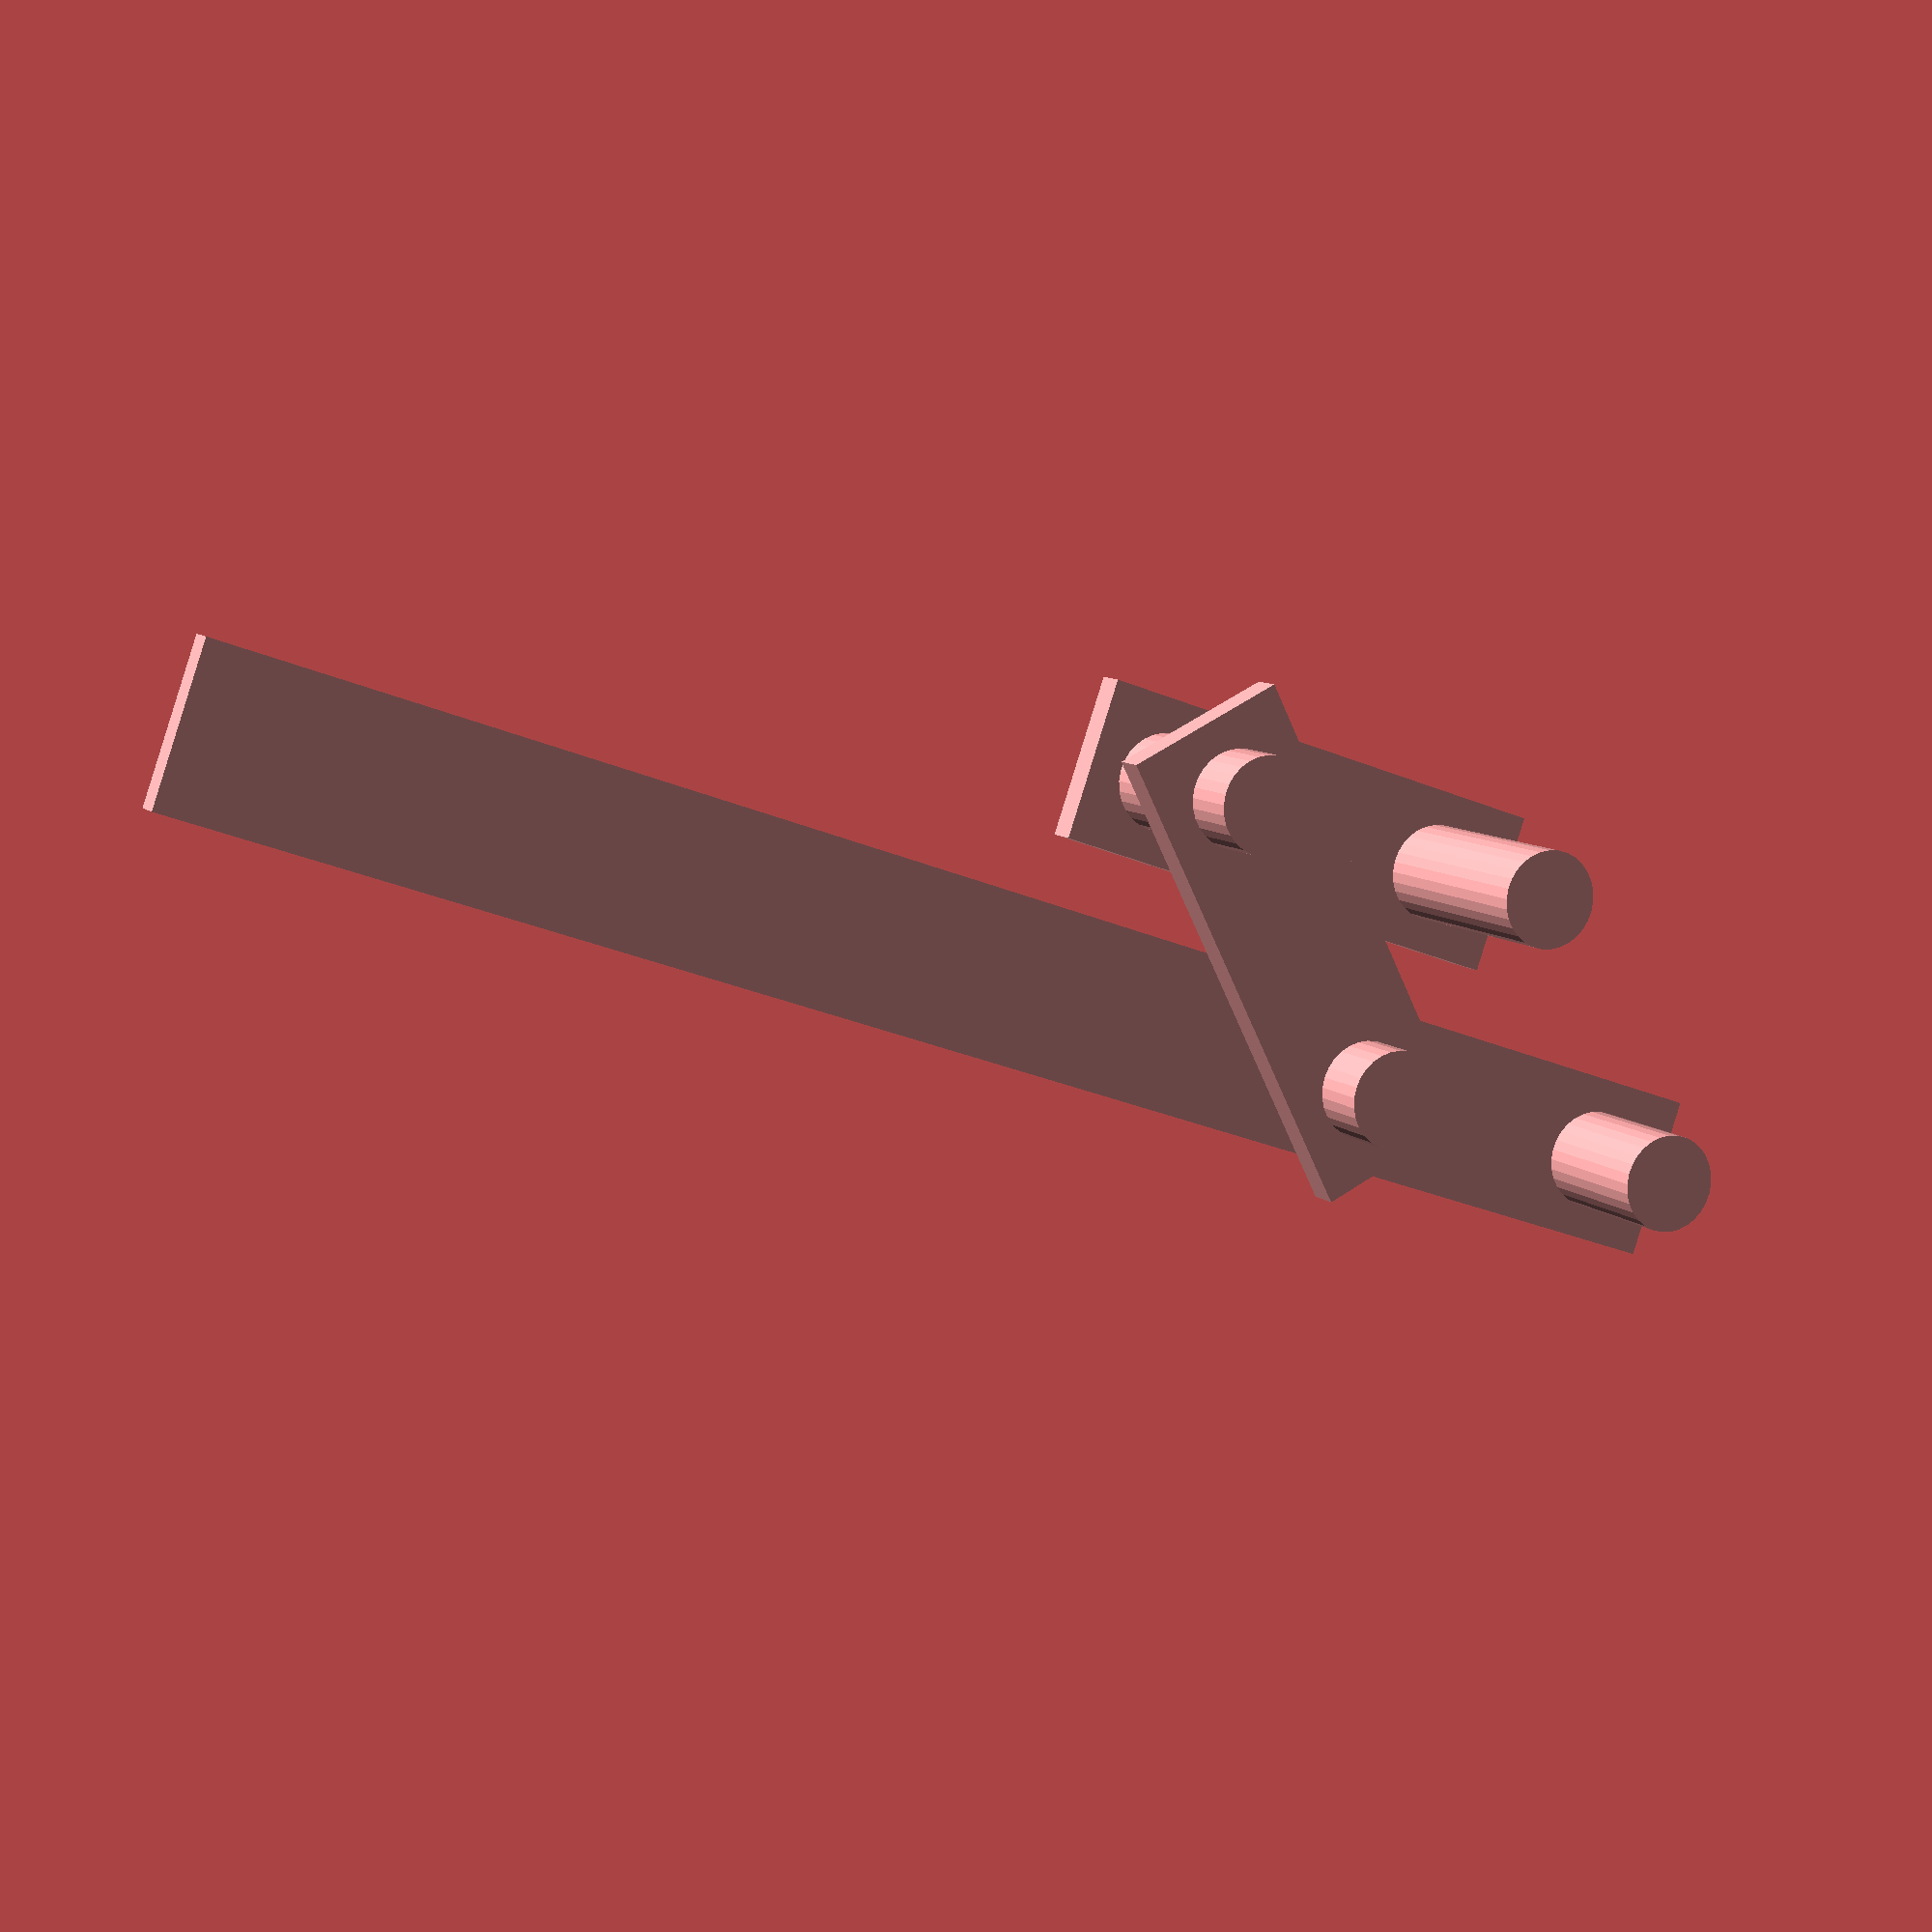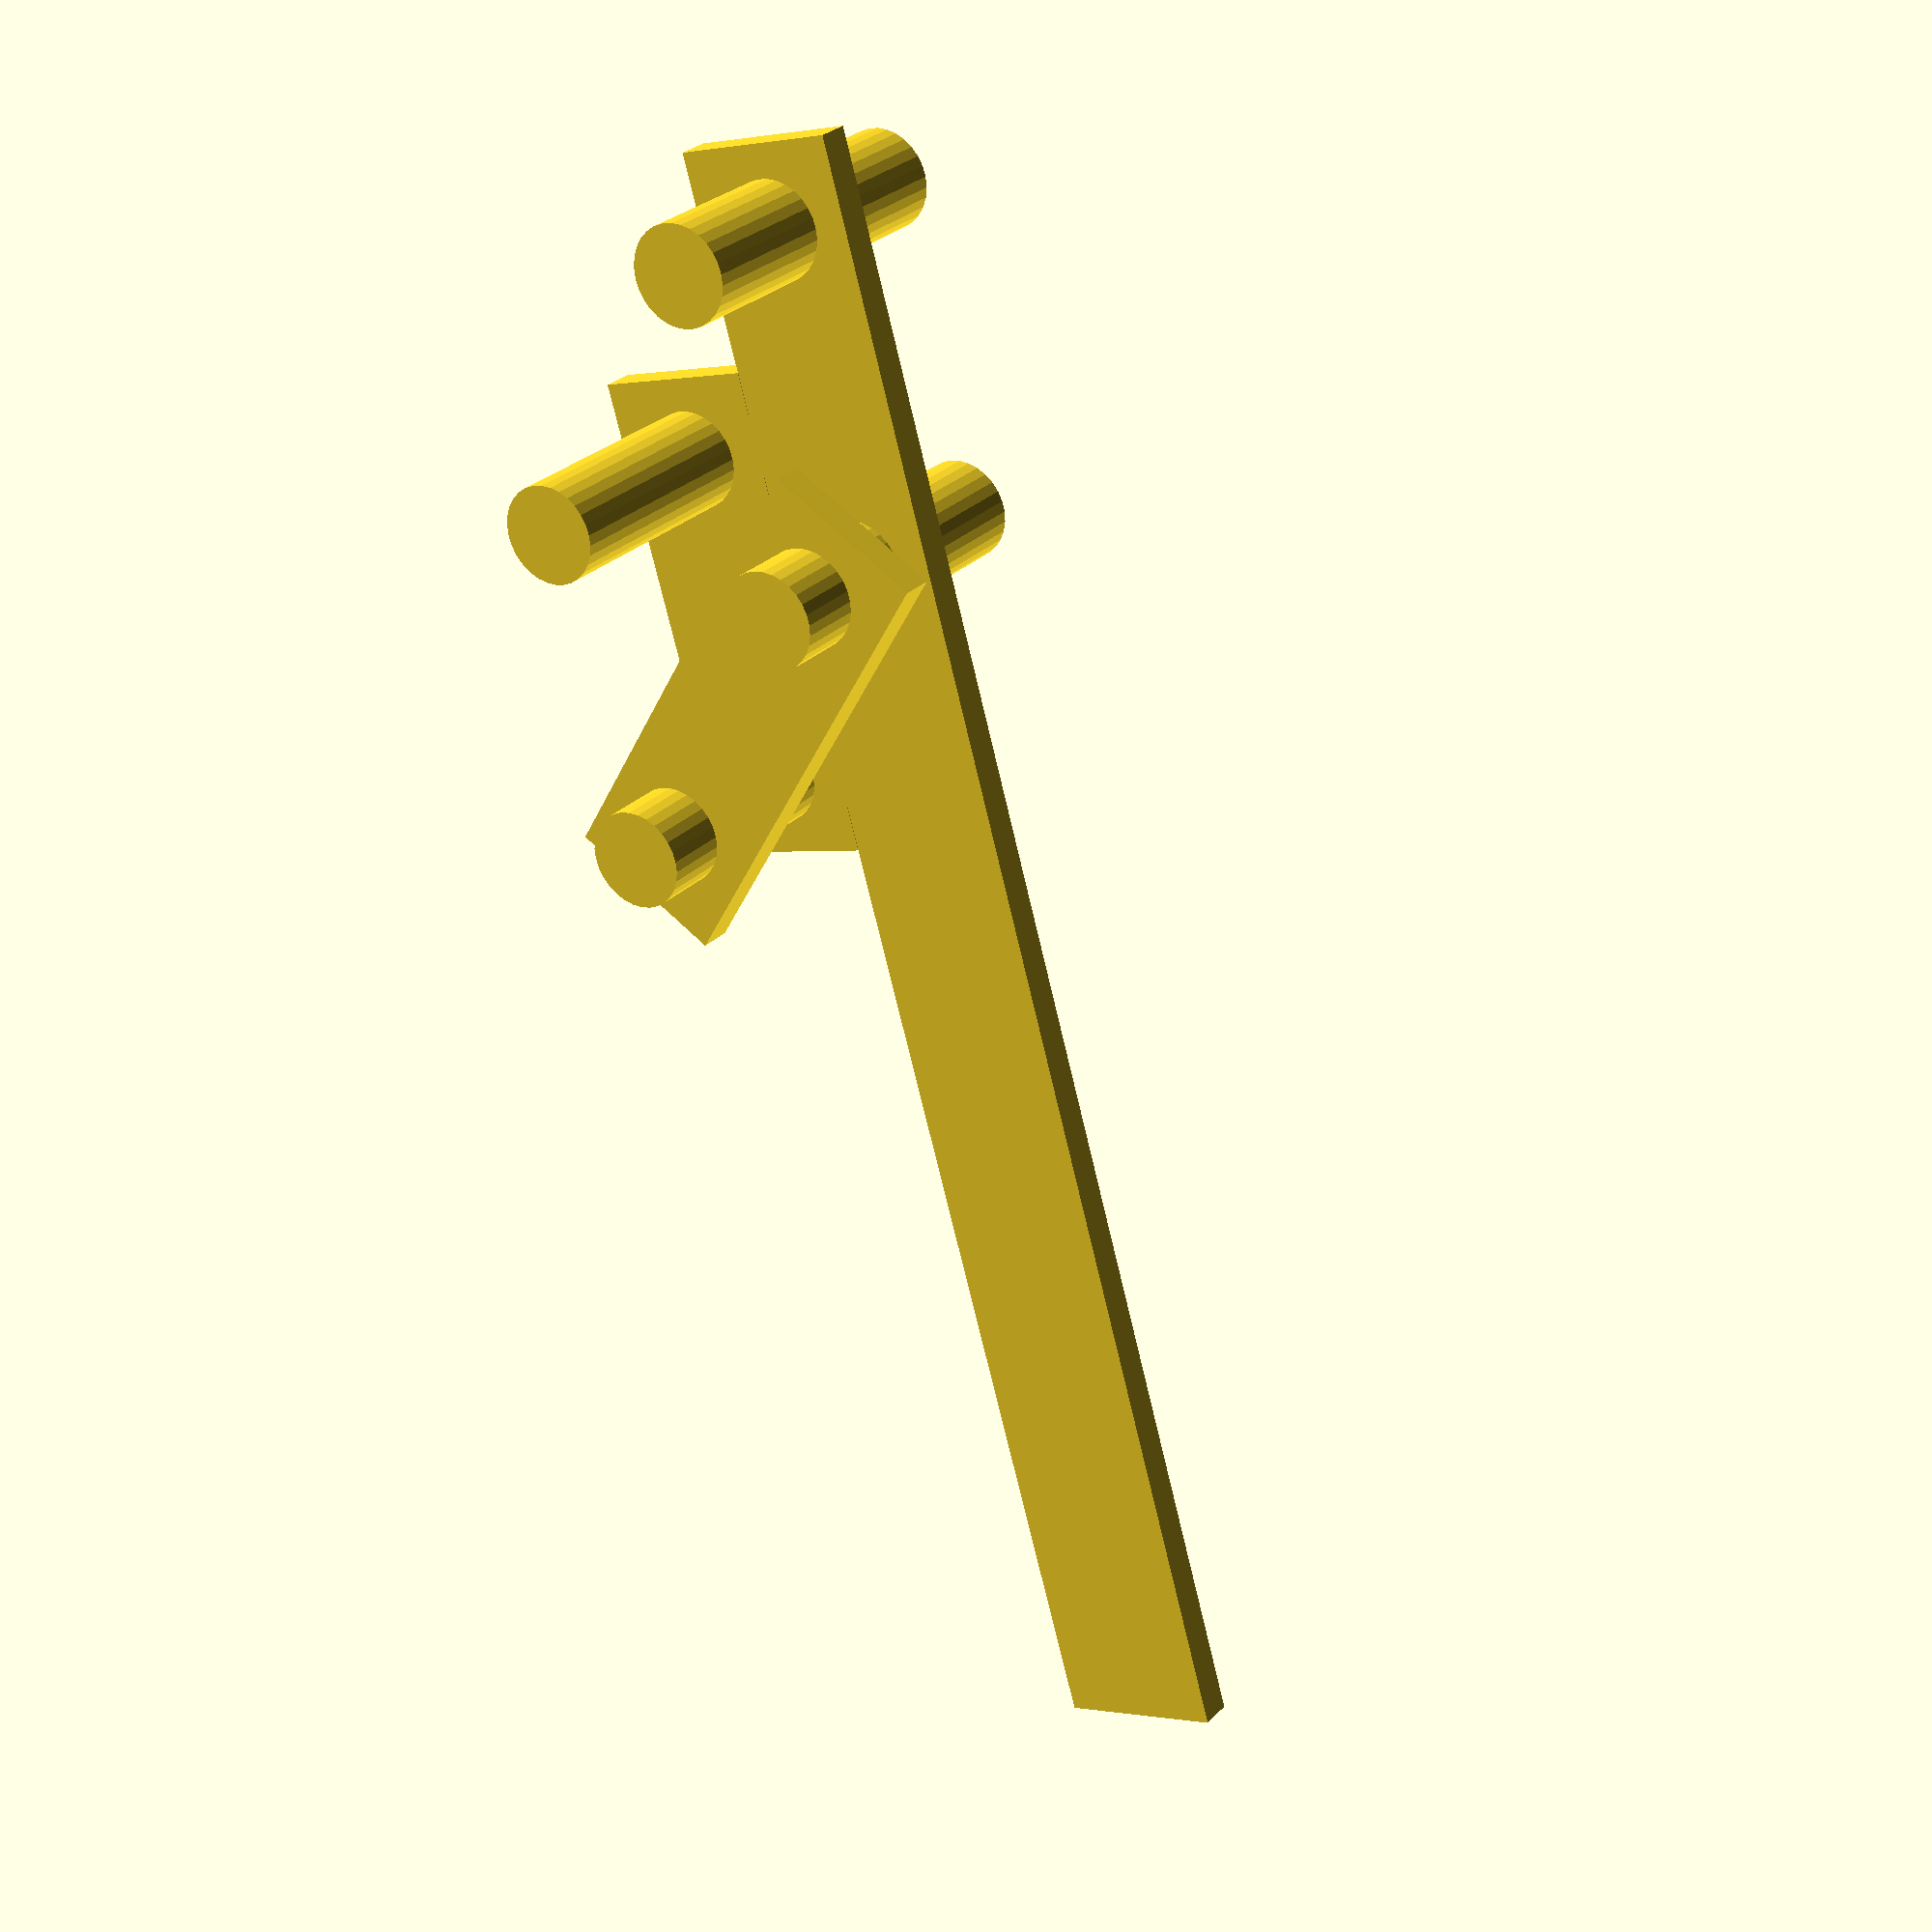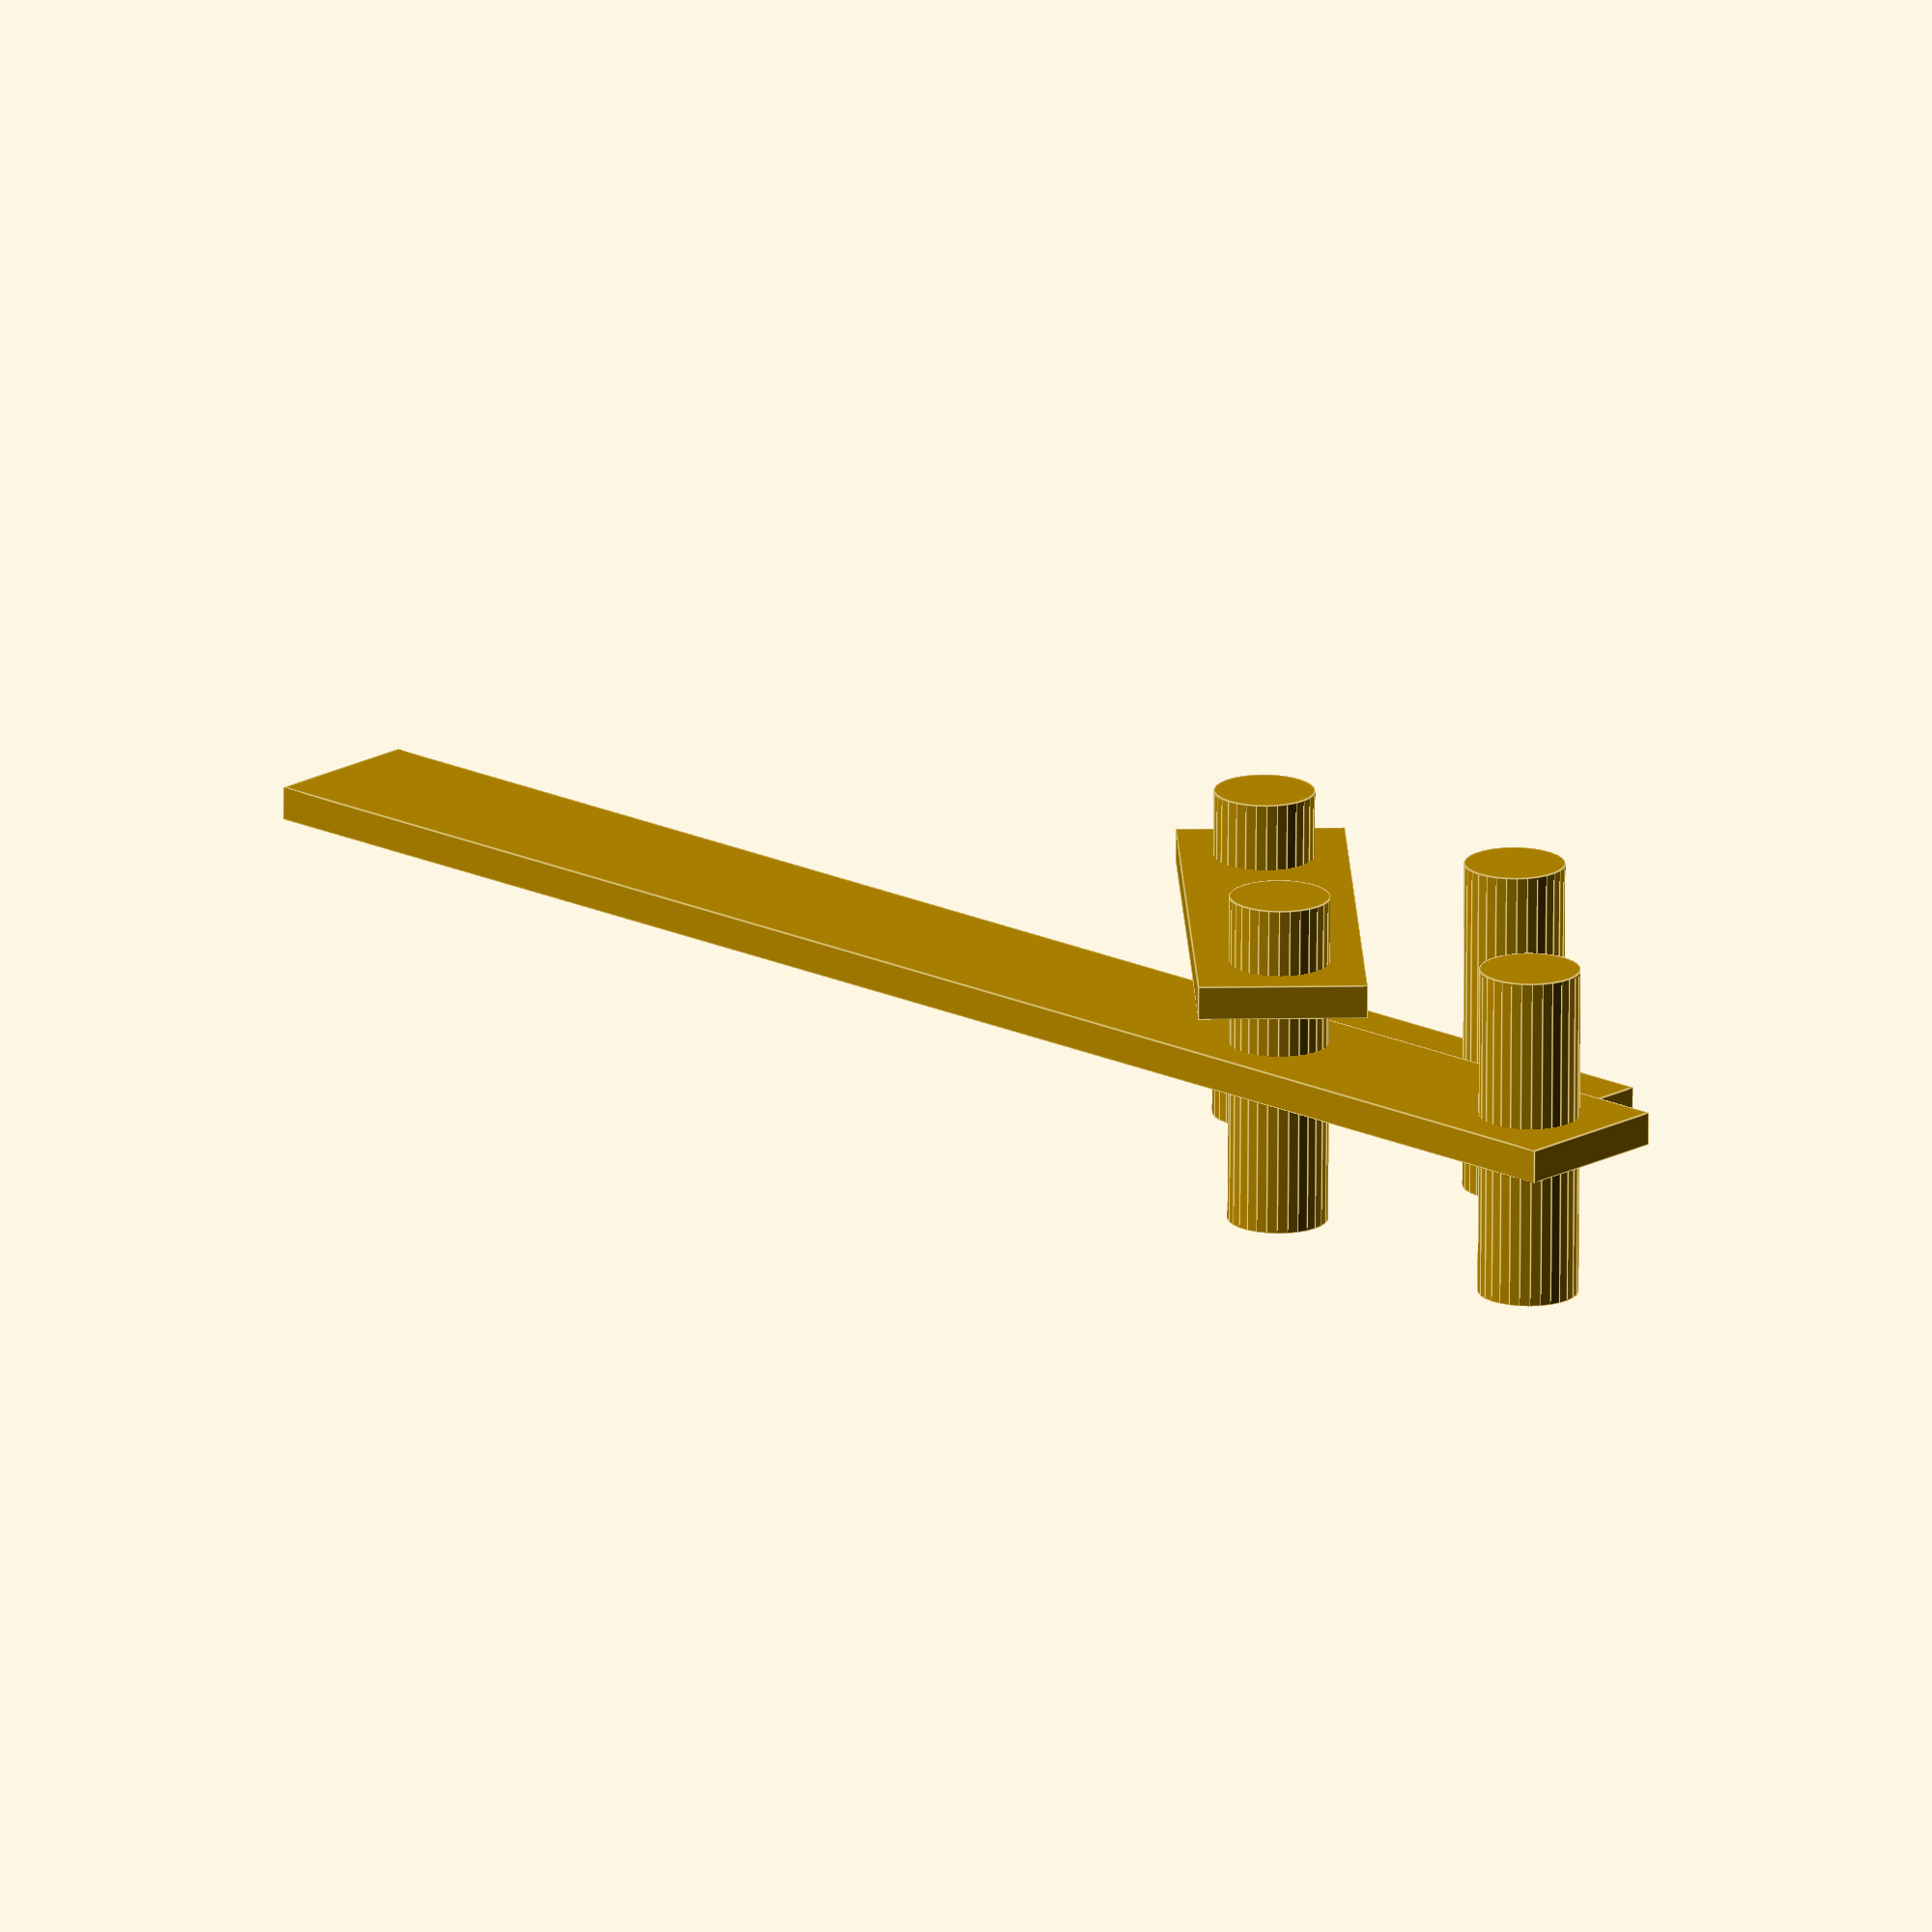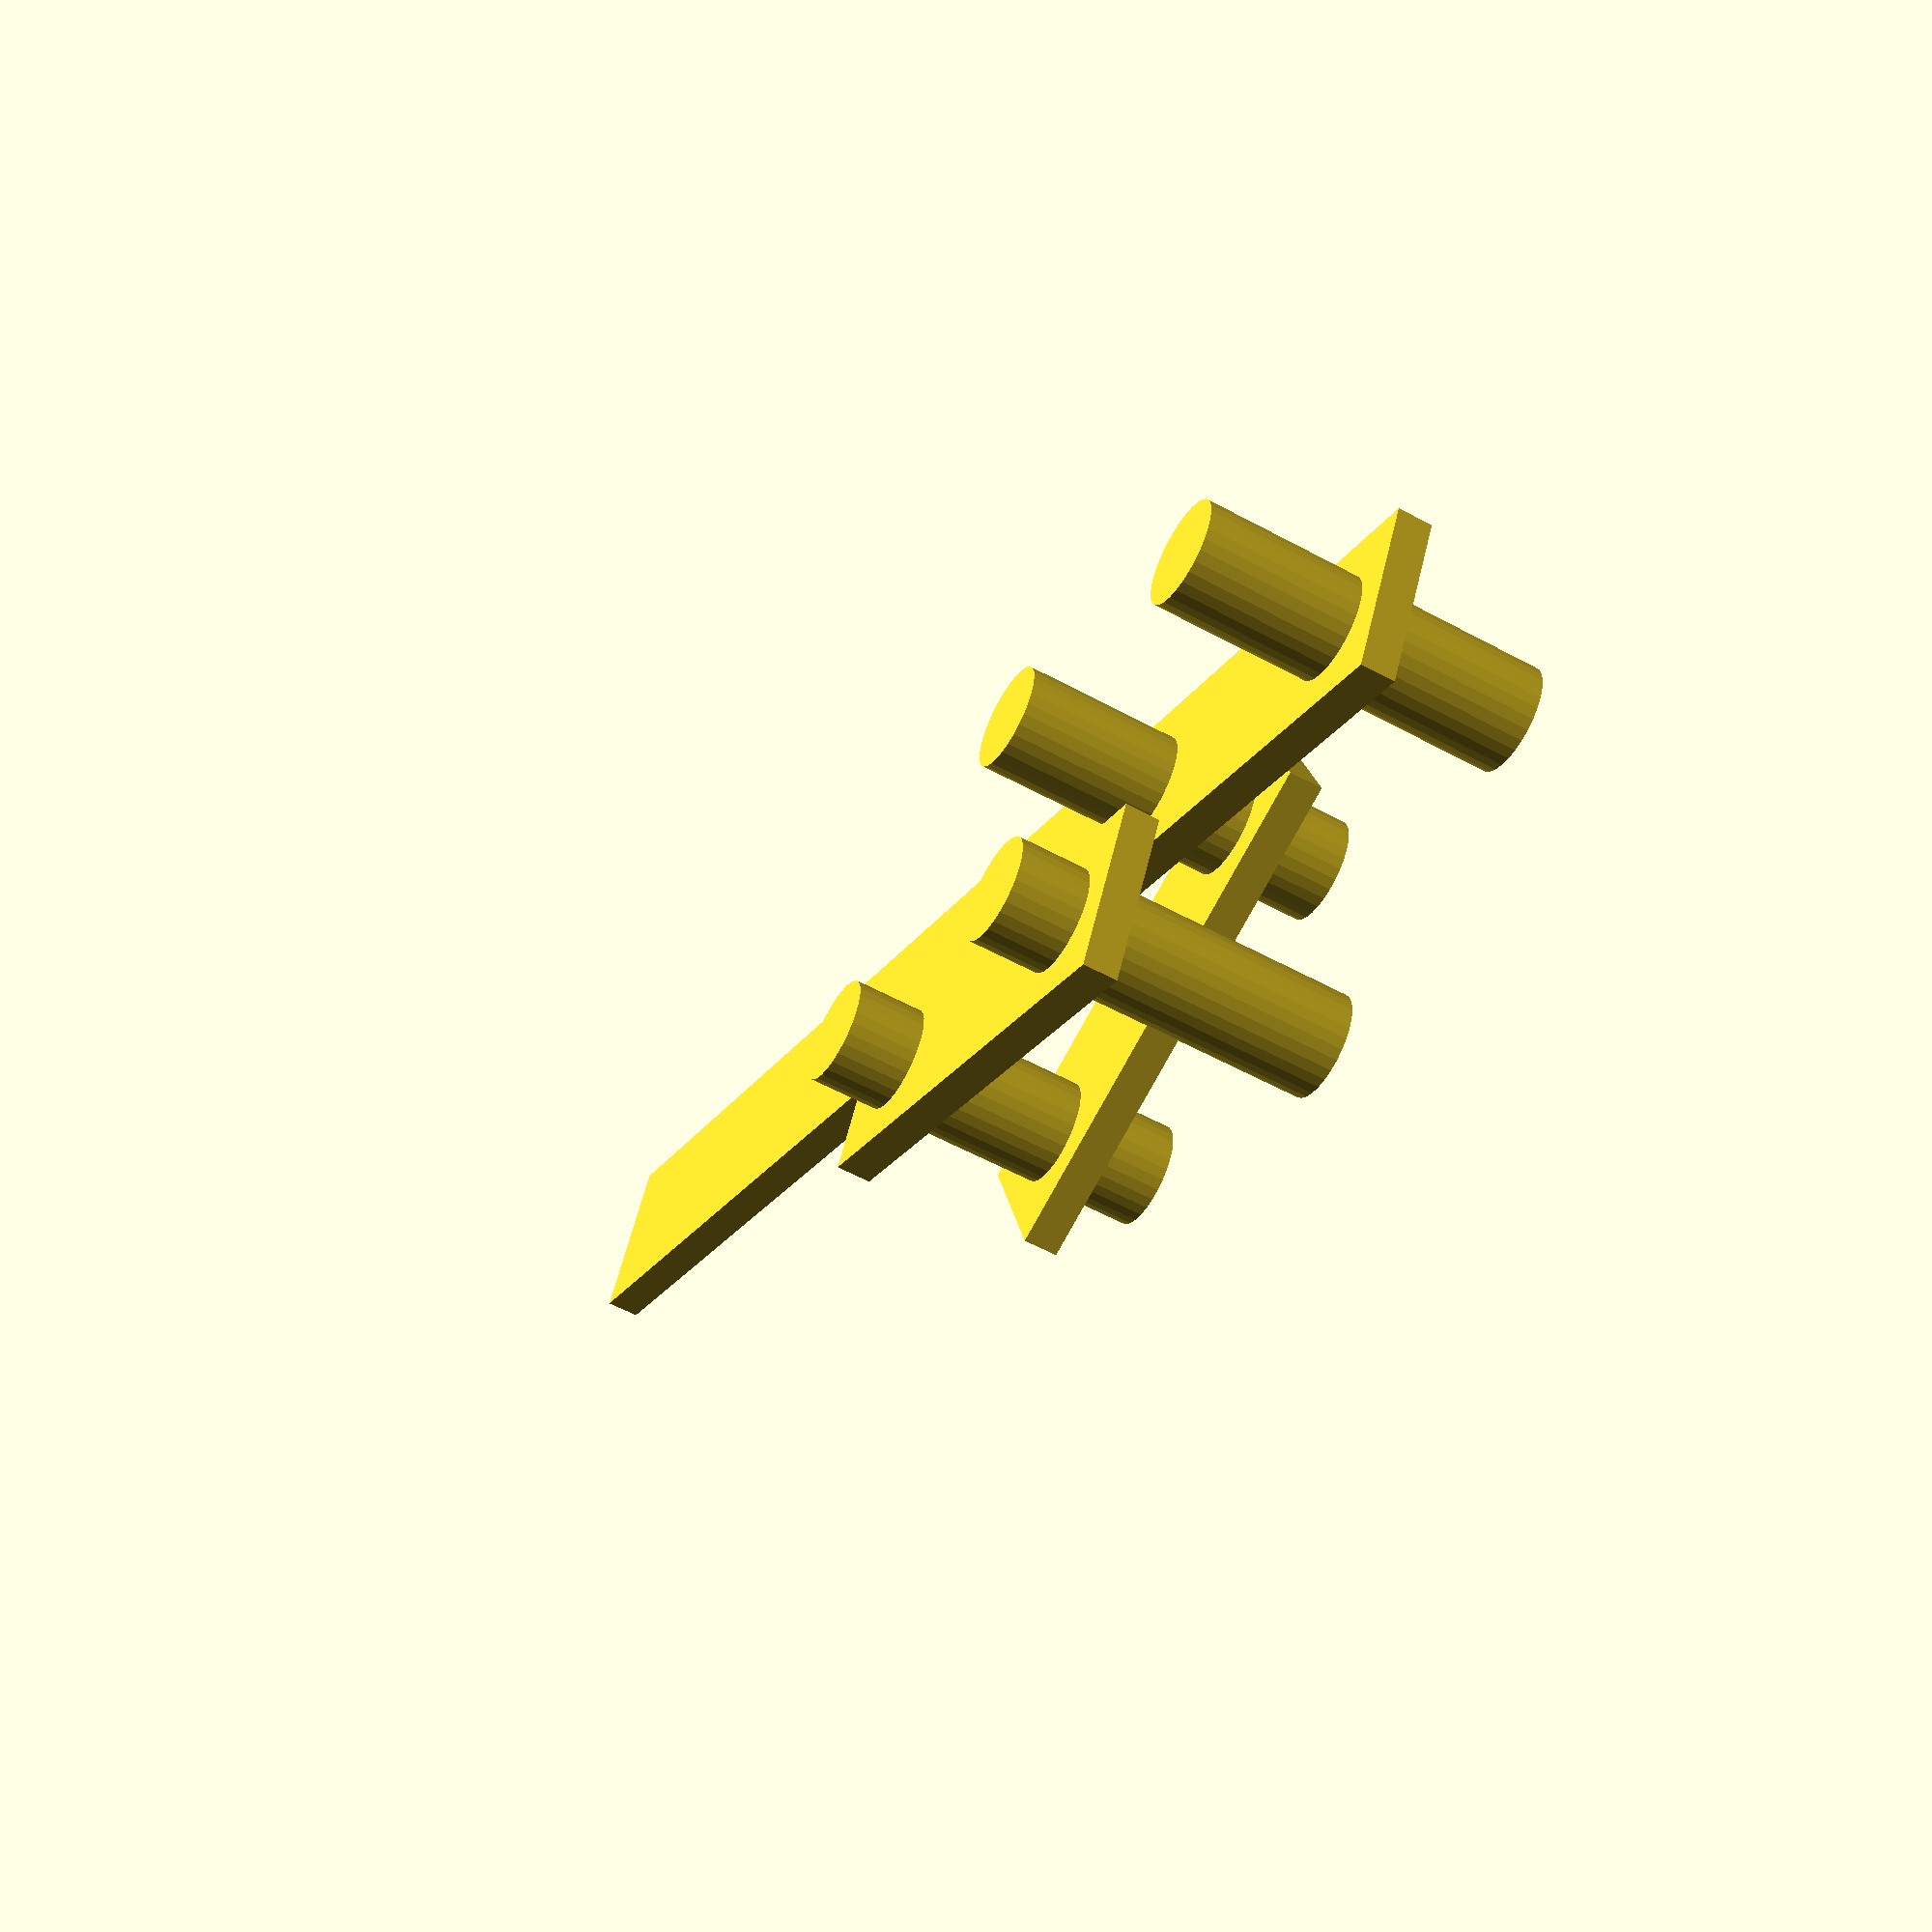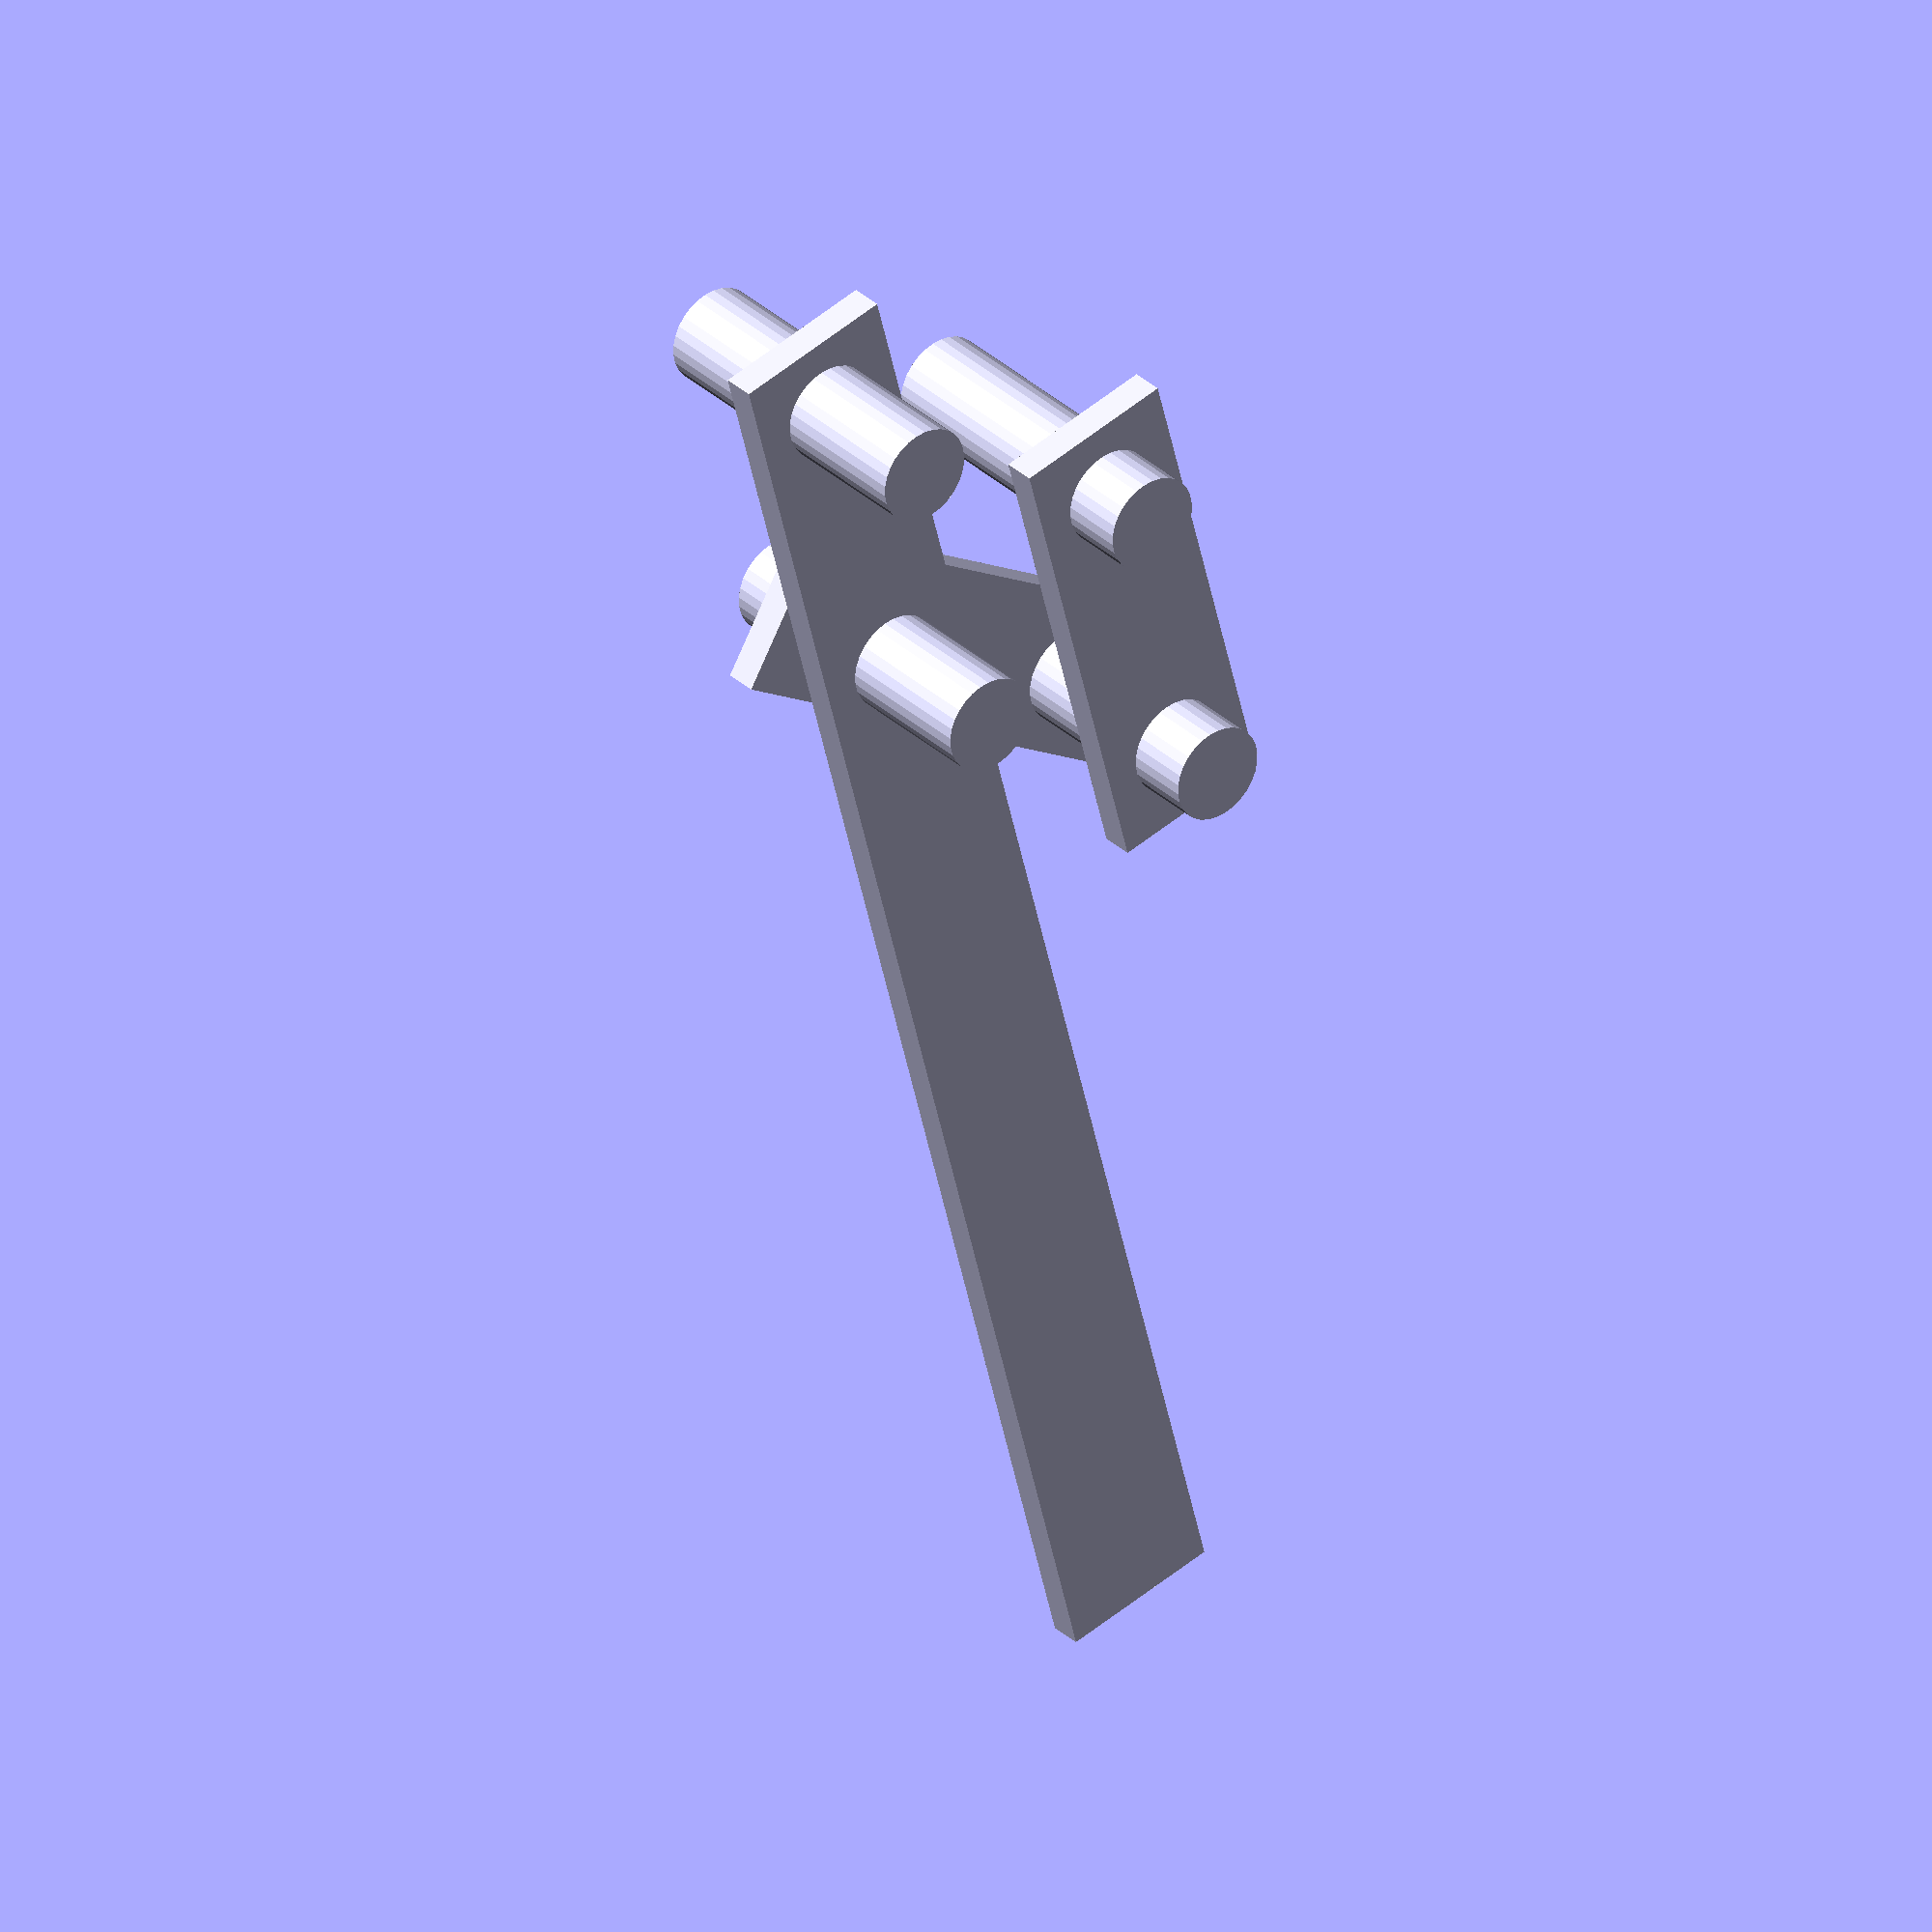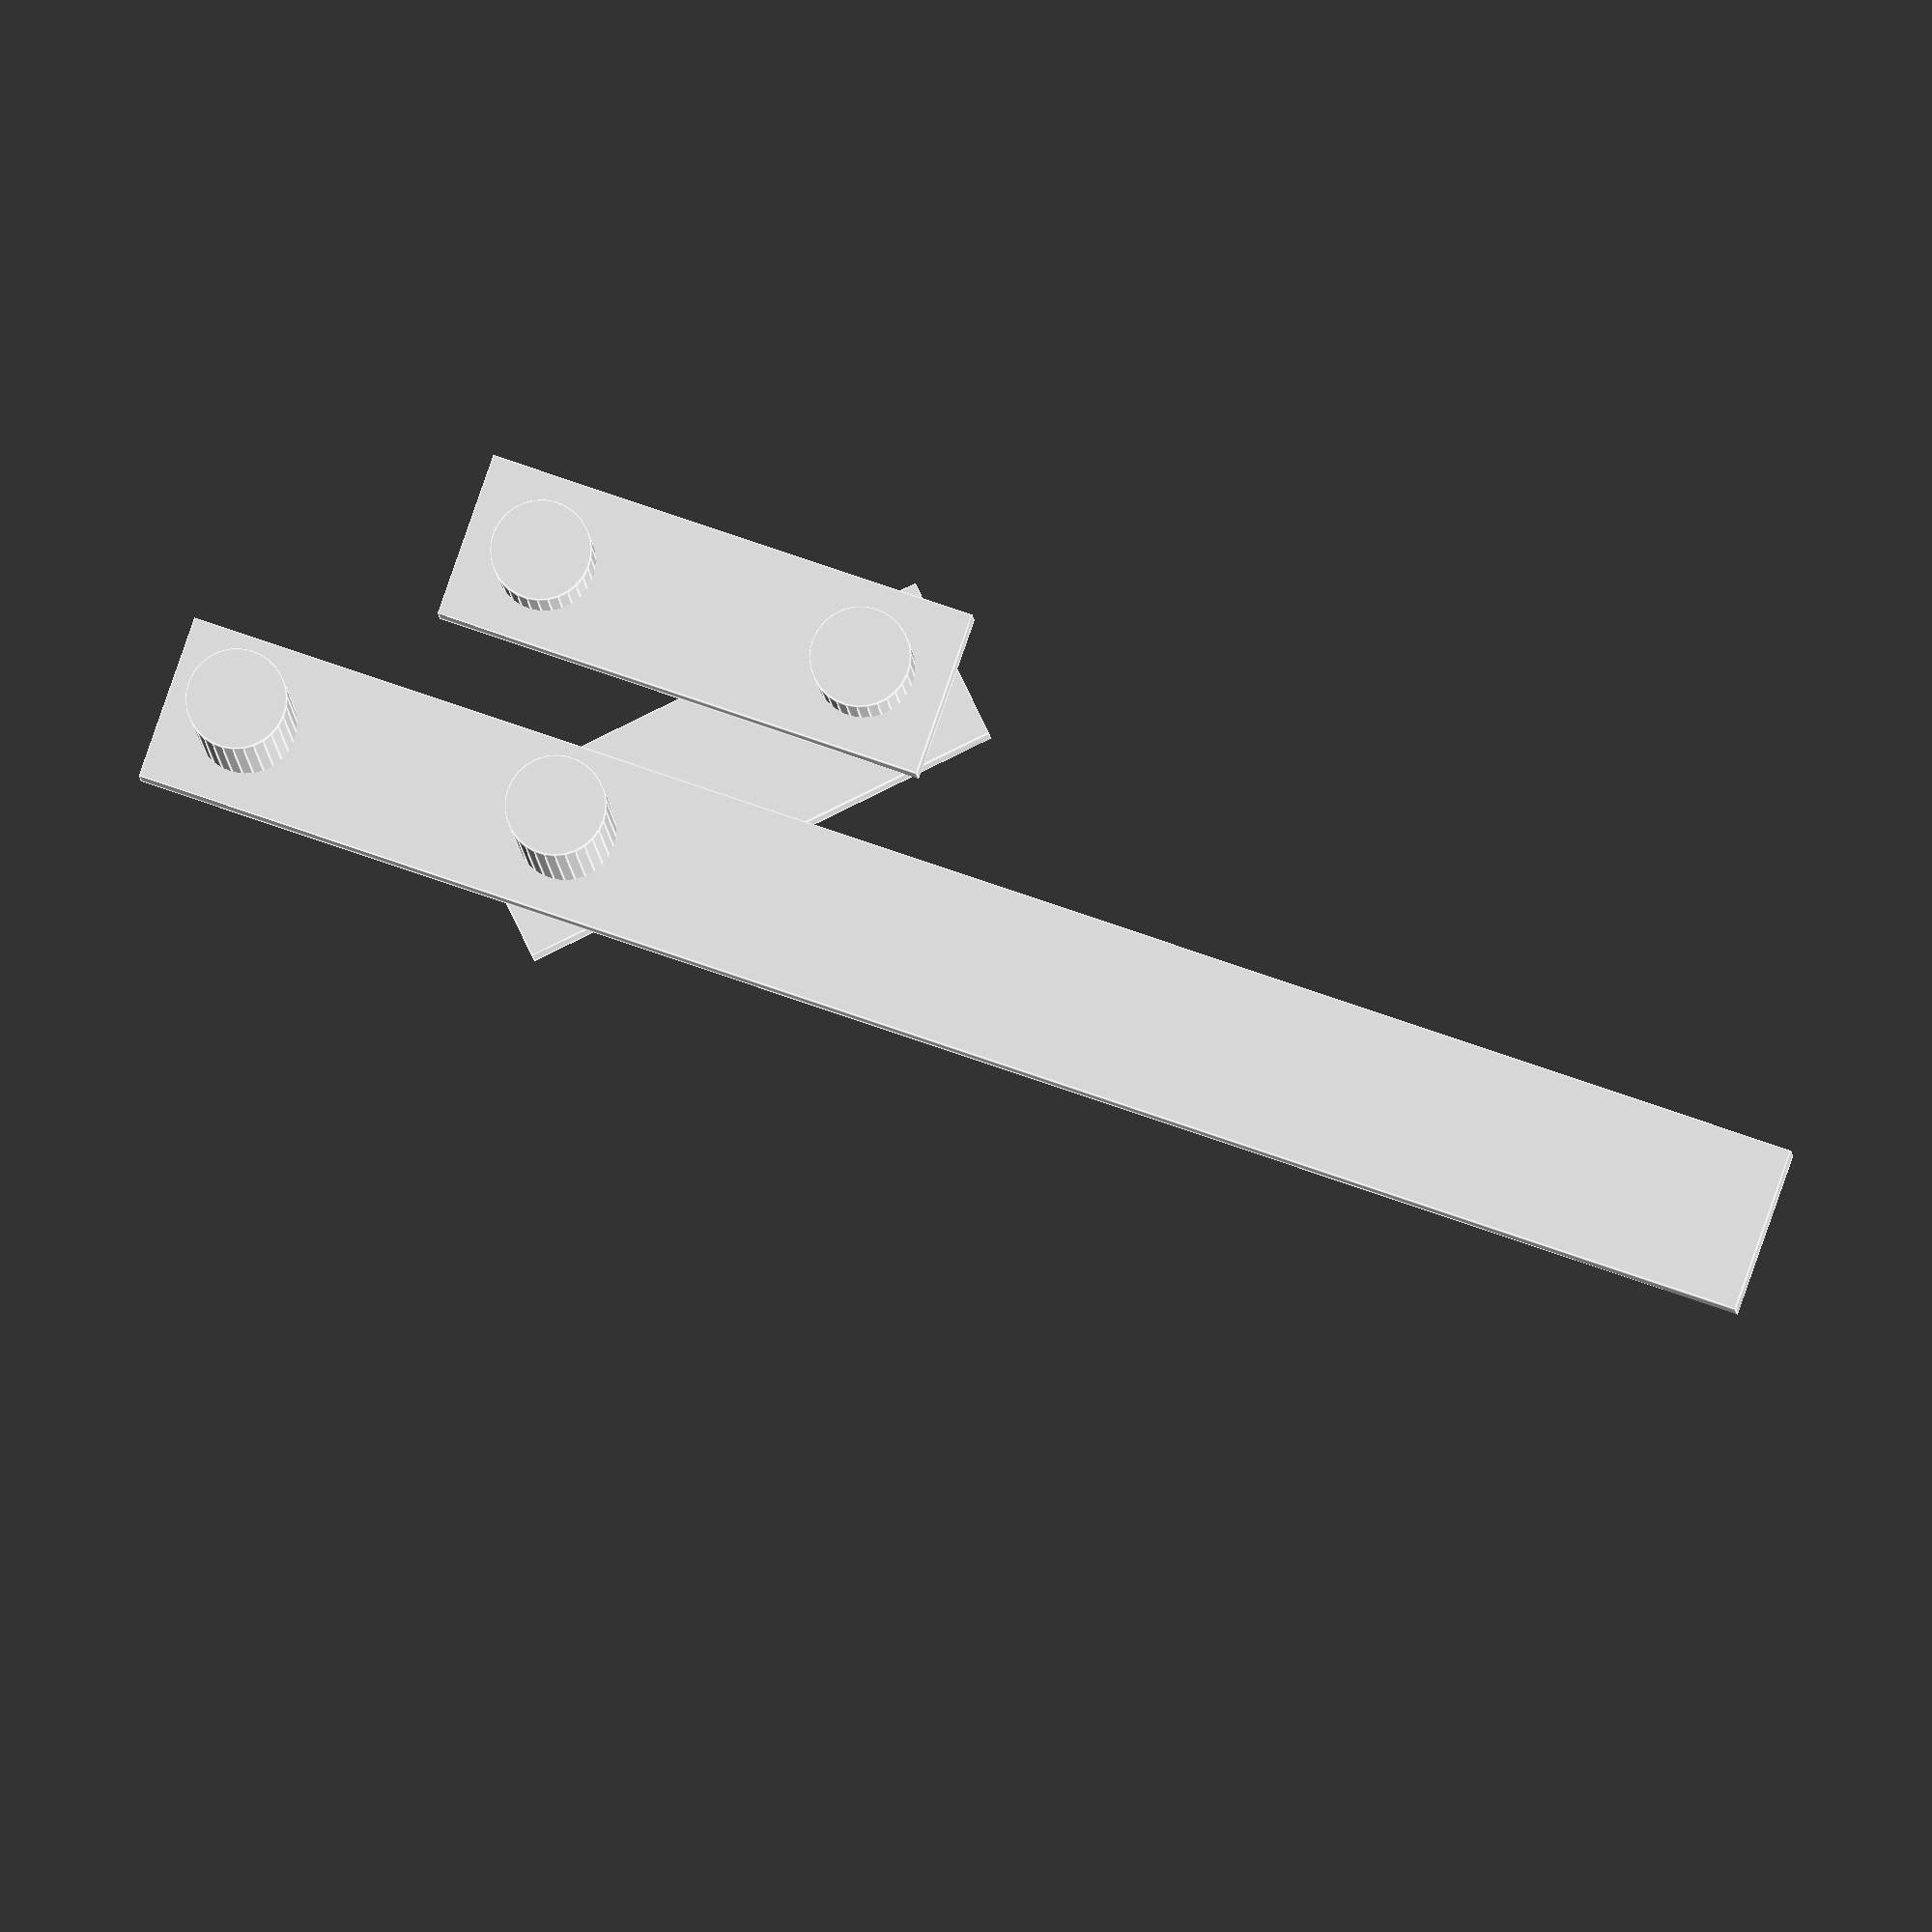
<openscad>

$fs=0.1;

alpha=45;
beta=45;
gamma=135;

a = 20;
b = 20;
c = 20;
d = 20;

// a*cos(-alpha) + b*cos(beta-alpha) + c*cos(gamma+beta-alpha) = d
// a*sin(-alpha) + b*sin(beta-alpha) + c*sin(gamma+beta-alpha) = 0

rotate([90, 0, 0])
	cylinder(h = 20, r = 3, center=true);

translate([d, 0, 0]) rotate([90, 0, 0])
	cylinder(h = 20, r = 3, center=true);

rotate([0, alpha, 0]) {
	translate([45, 0, 0])
		cube([100, 2, 10], center=true);
	translate([a, 0, 0]) {
		rotate([90, 0, 0])
			cylinder(h = 20, r = 3, center=true);
		rotate([0, -beta, 0]) {
			translate([b/2, 5, 0])
				cube([b + 10, 2, 10], center=true);
			translate([b, 0, 0]) {
				rotate([90, 0, 0])
					cylinder(h = 20, r = 3, center=true);
				rotate([0, -gamma, 0])
					translate([c/2, -5, 0])
						cube([c + 10, 2, 10], center=true);
			}
		}
	}
}


</openscad>
<views>
elev=121.2 azim=134.8 roll=304.7 proj=p view=wireframe
elev=286.9 azim=53.3 roll=133.1 proj=p view=wireframe
elev=349.1 azim=352.7 roll=267.4 proj=o view=edges
elev=341.1 azim=118.6 roll=351.8 proj=p view=wireframe
elev=78.0 azim=317.1 roll=336.5 proj=o view=solid
elev=281.3 azim=184.3 roll=154.3 proj=o view=edges
</views>
